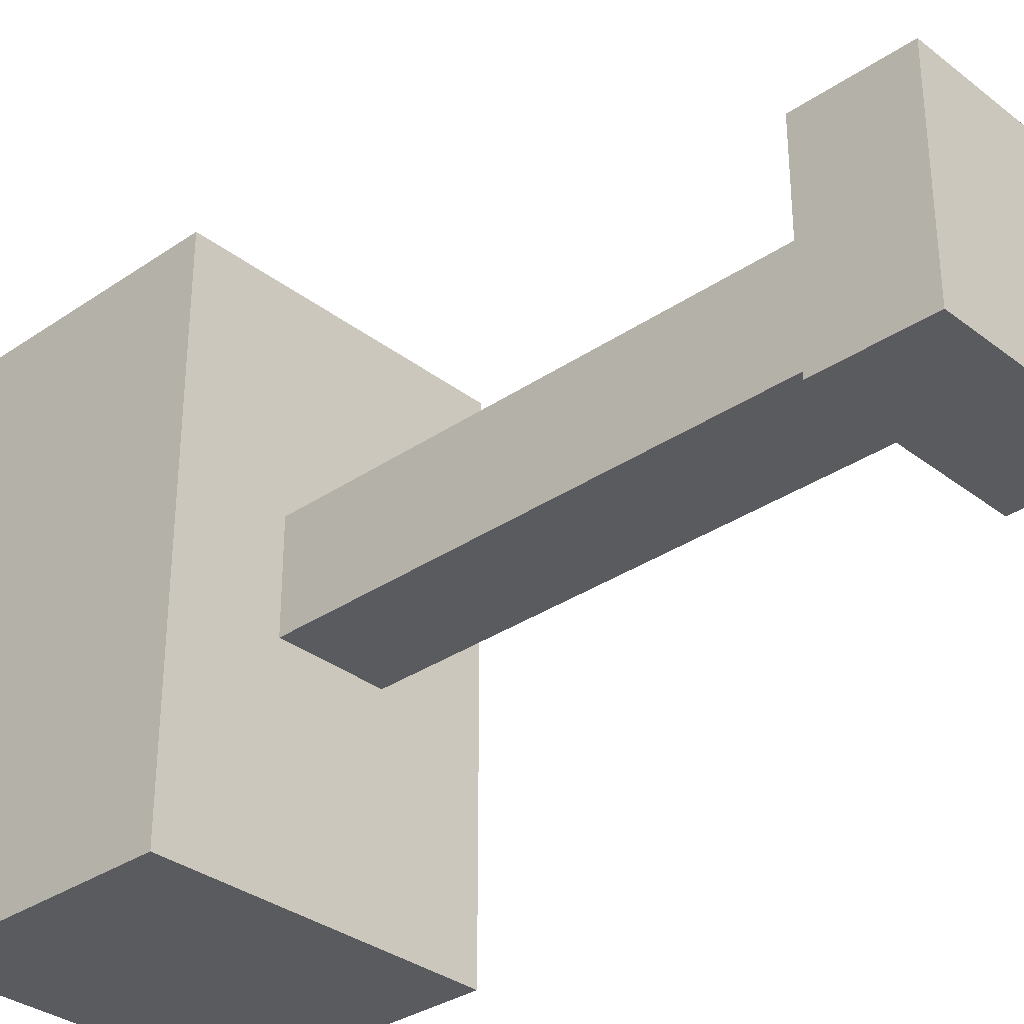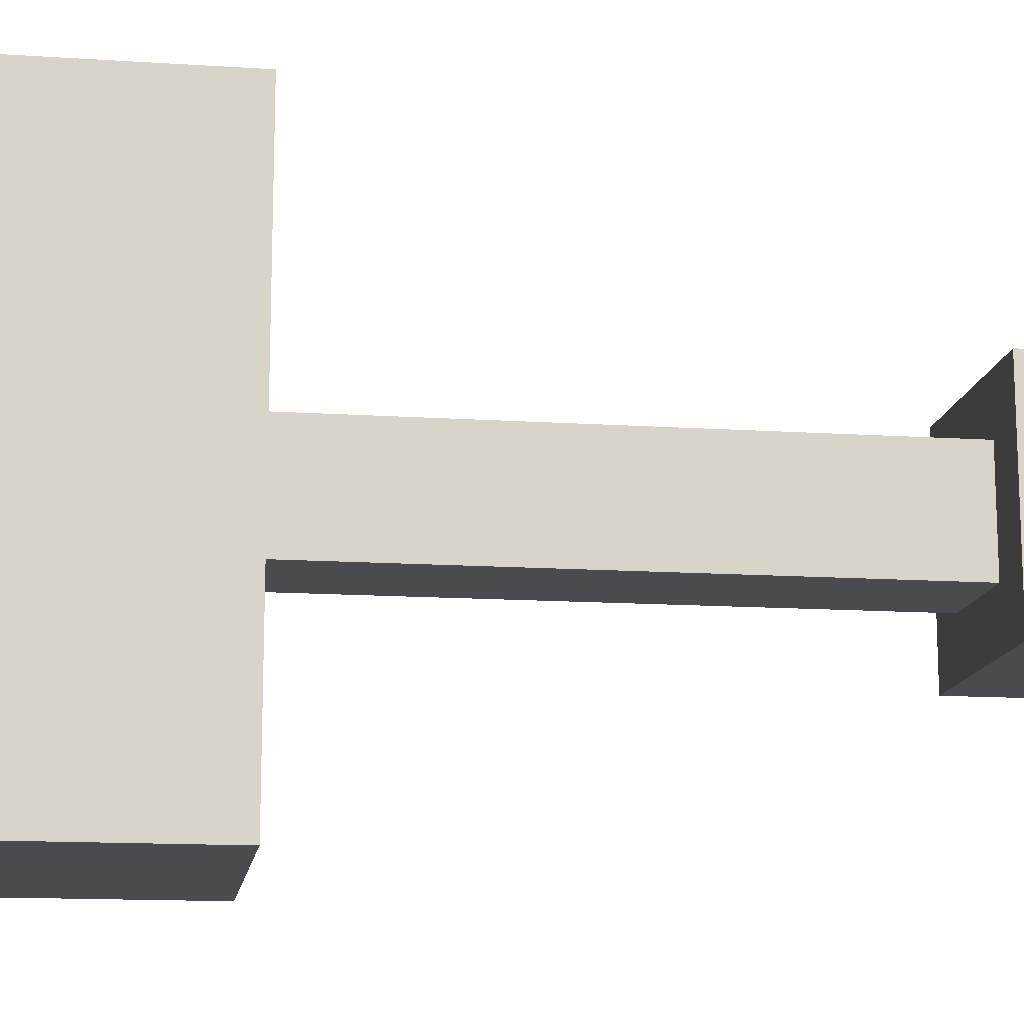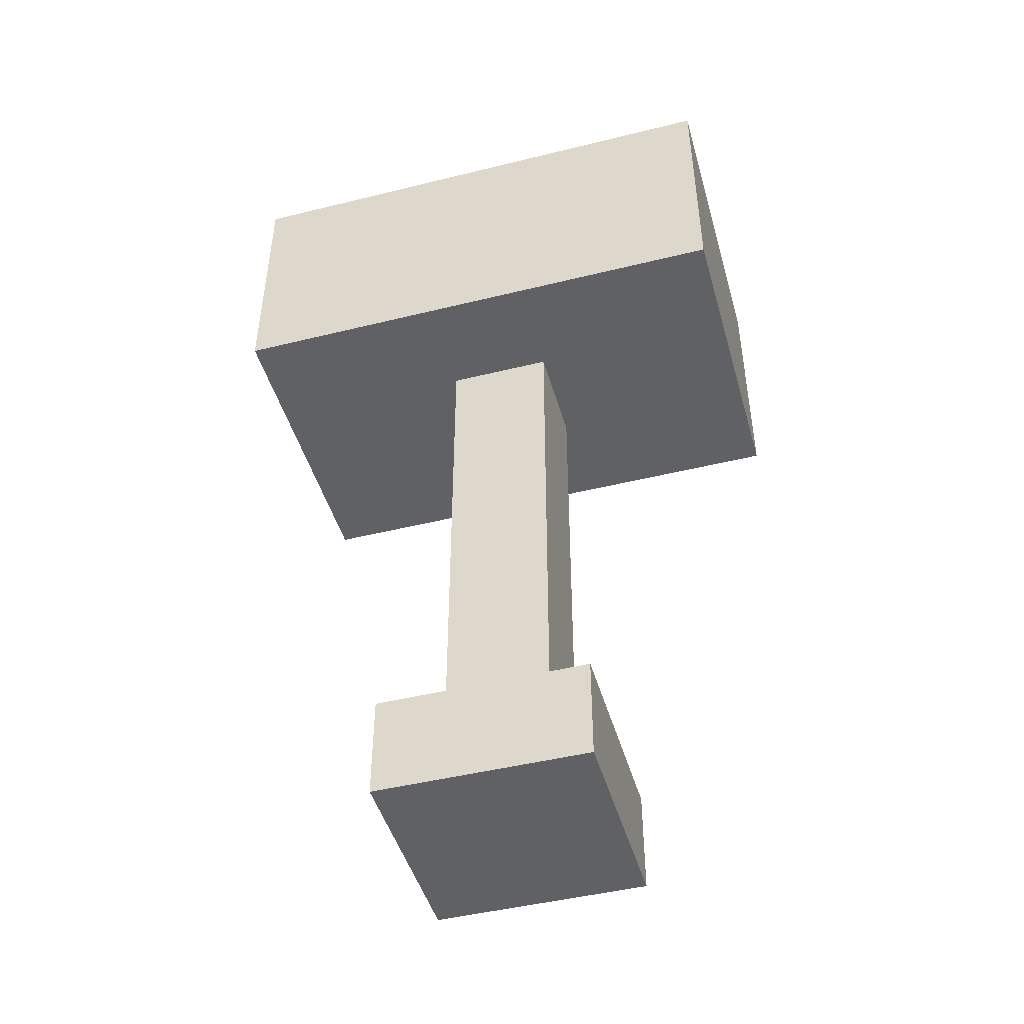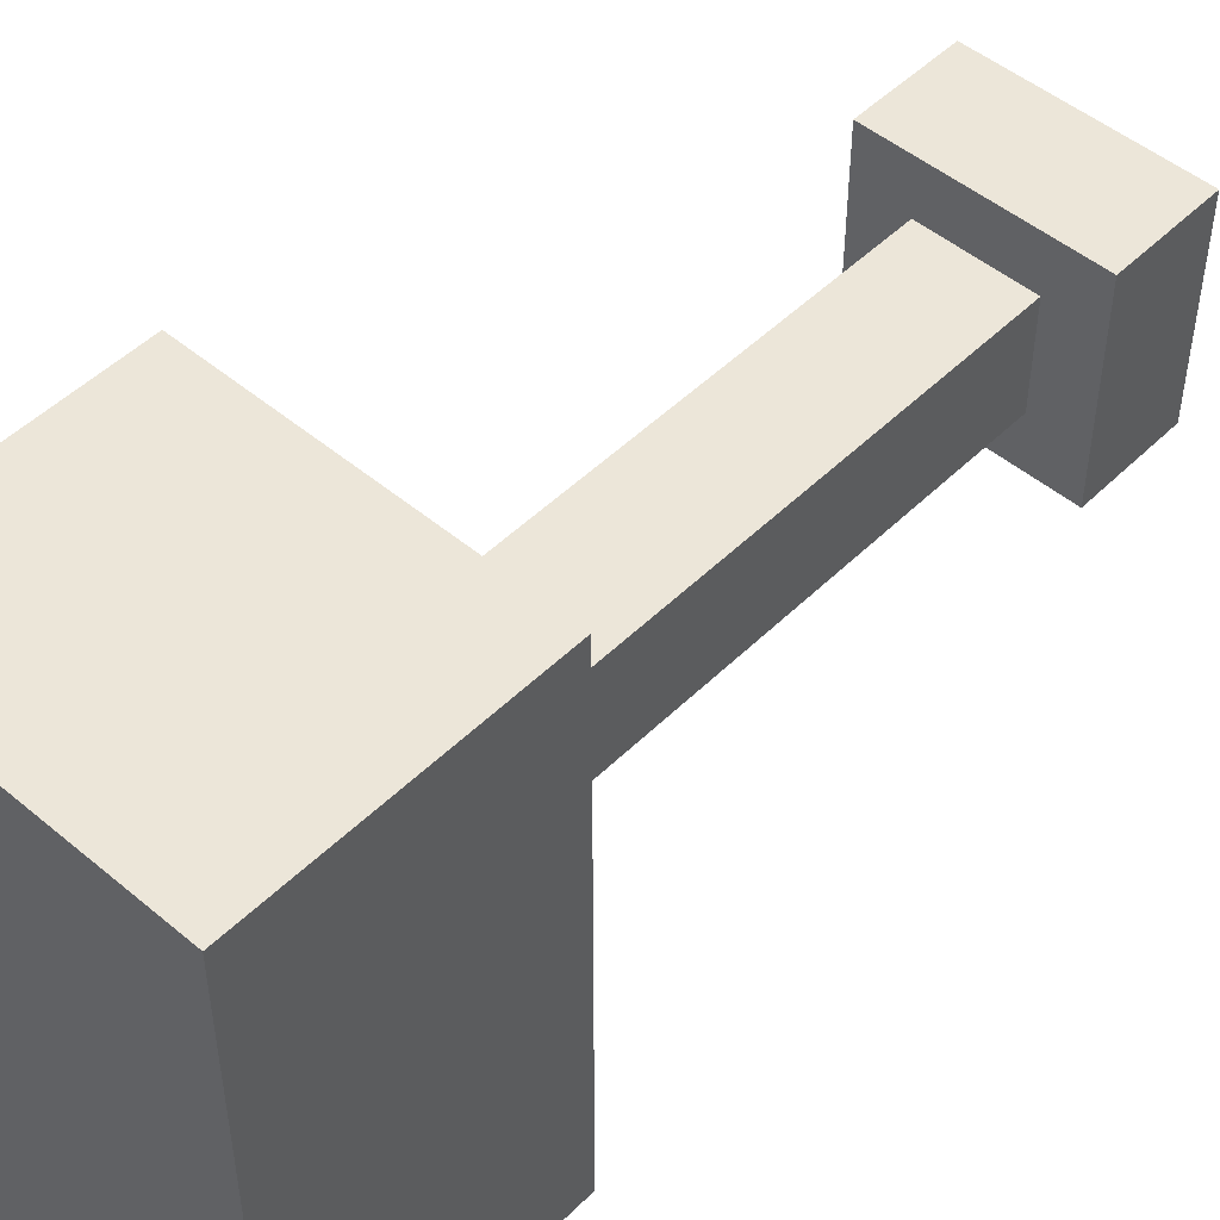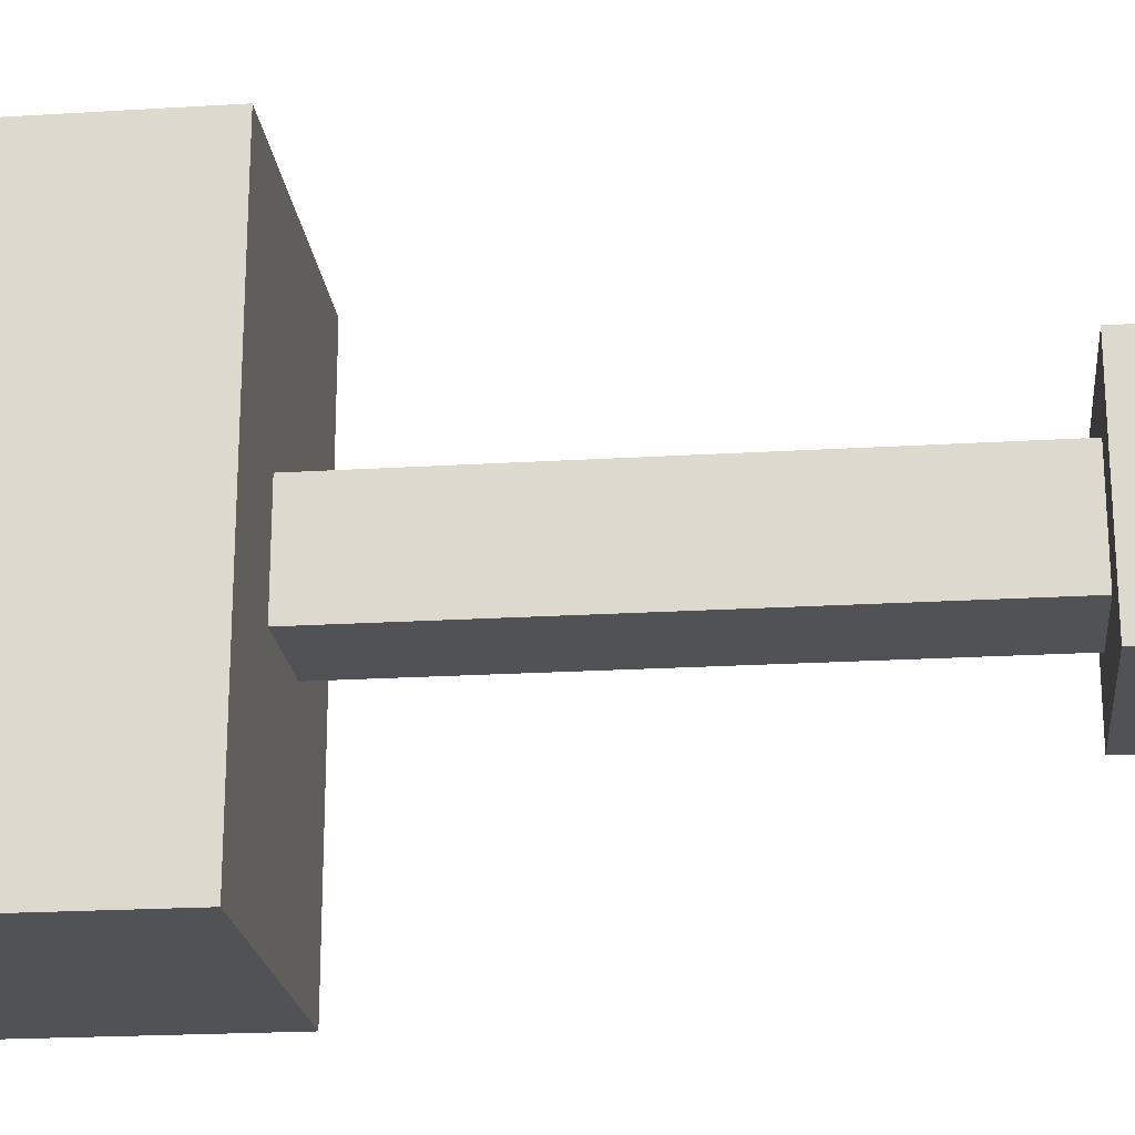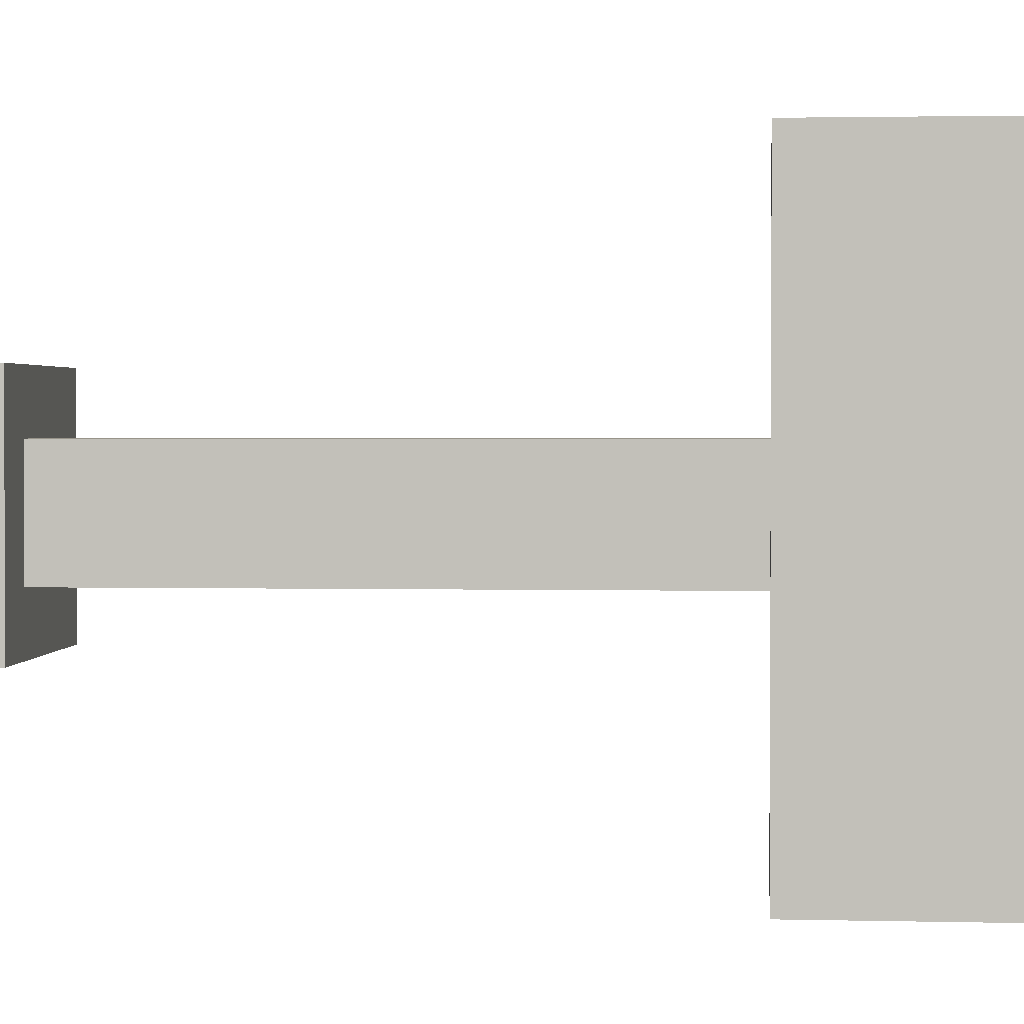
<metadata>
{"format":"obj","ext":"obj","renderer":"f3d","projection":"perspective","resolution":1024,"background":"white","views":[{"elev":-32.8,"azim":-46.7,"up":"+Z"},{"elev":-14.0,"azim":-98.2,"up":"+Z"},{"elev":-46.5,"azim":105.7,"up":"+Y"},{"elev":49.2,"azim":-137.2,"up":"+Z"},{"elev":-21.2,"azim":-83.8,"up":"+Z"},{"elev":1.8,"azim":95.0,"up":"+Z"}]}
</metadata>
<code>
o Bottem
v 0.125 -0.375 0.125
v 0.125 -0.375 -0.125
v 0.125 -0.5 0.125
v 0.125 -0.5 -0.125
v -0.125 -0.375 -0.125
v -0.125 -0.375 0.125
v -0.125 -0.5 -0.125
v -0.125 -0.5 0.125
f 4 7 5 2
f 3 4 2 1
f 8 3 1 6
f 7 8 6 5
f 6 1 2 5
f 7 4 3 8
o Handle
v 0.0625 0.25 0.0625
v 0.0625 0.25 -0.0625
v 0.0625 -0.375 0.0625
v 0.0625 -0.375 -0.0625
v -0.0625 0.25 -0.0625
v -0.0625 0.25 0.0625
v -0.0625 -0.375 -0.0625
v -0.0625 -0.375 0.0625
f 12 15 13 10
f 11 12 10 9
f 16 11 9 14
f 15 16 14 13
f 14 9 10 13
f 15 12 11 16
o Functional
v 0.1875 0.5625 0.3125
v 0.1875 0.5625 -0.3125
v 0.1875 0.25 0.3125
v 0.1875 0.25 -0.3125
v -0.1875 0.5625 -0.3125
v -0.1875 0.5625 0.3125
v -0.1875 0.25 -0.3125
v -0.1875 0.25 0.3125
f 20 23 21 18
f 19 20 18 17
f 24 19 17 22
f 23 24 22 21
f 22 17 18 21
f 23 20 19 24

</code>
